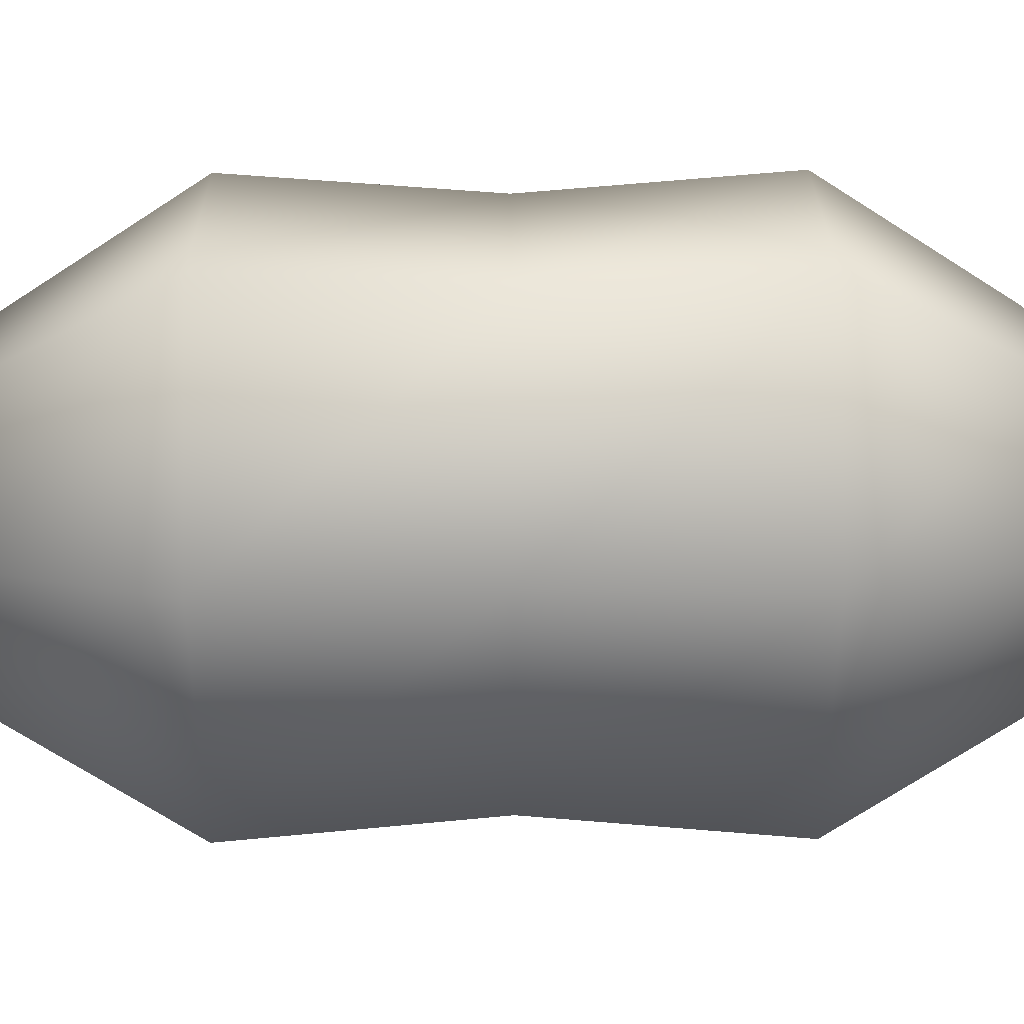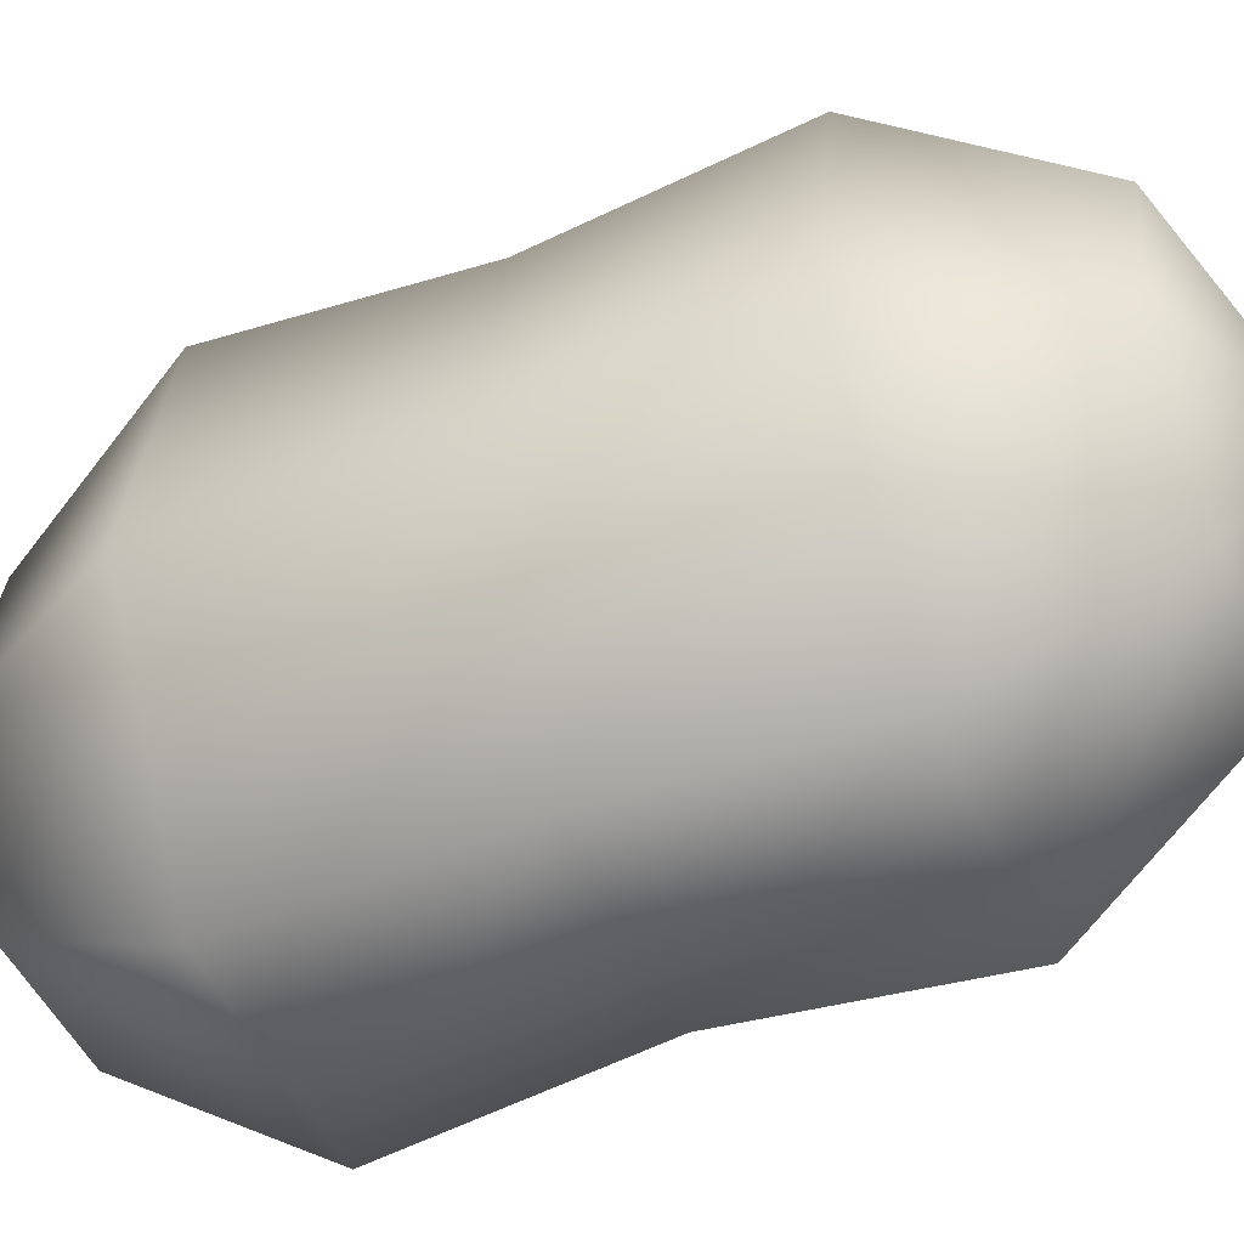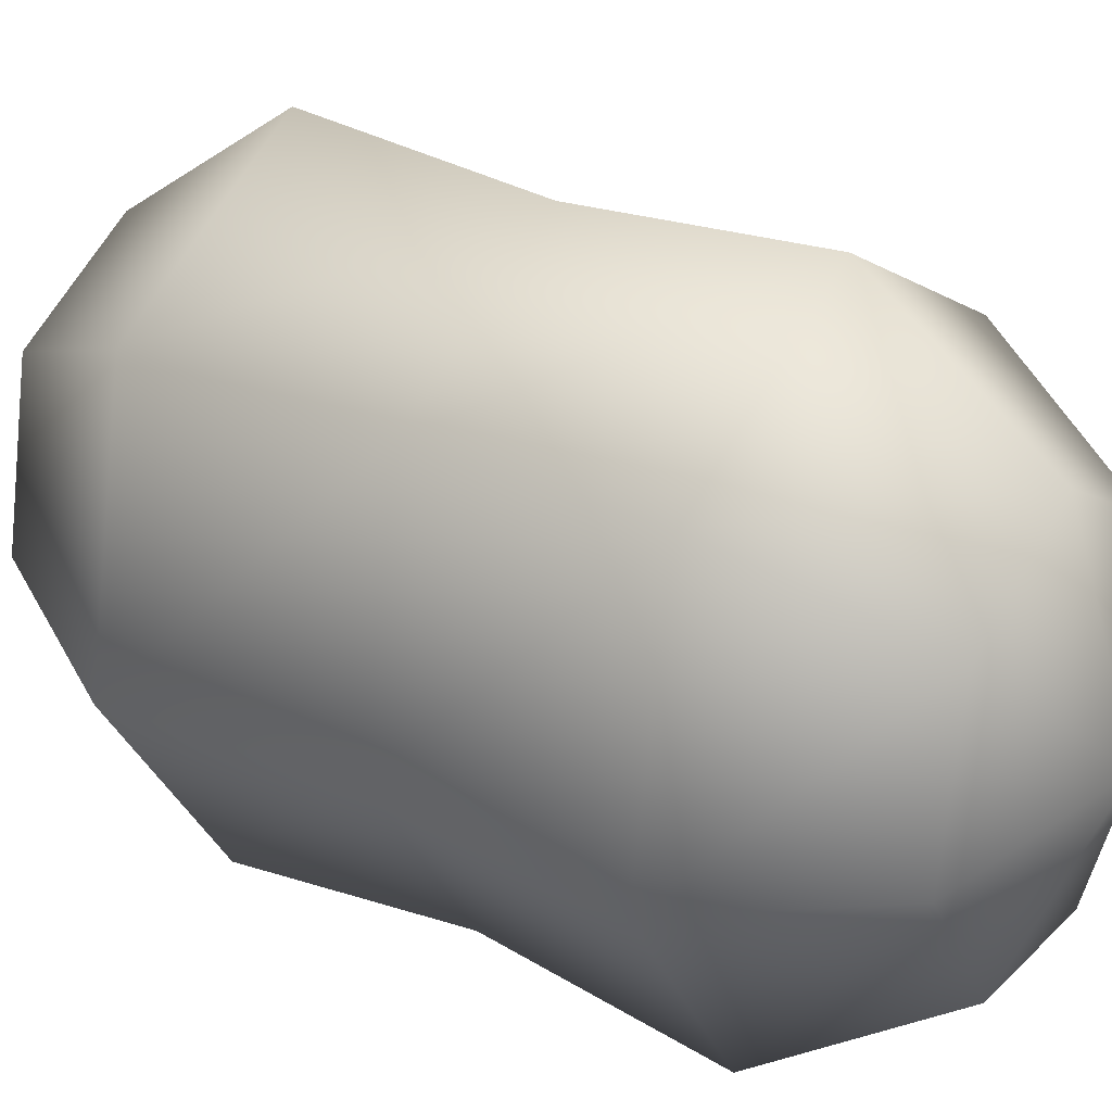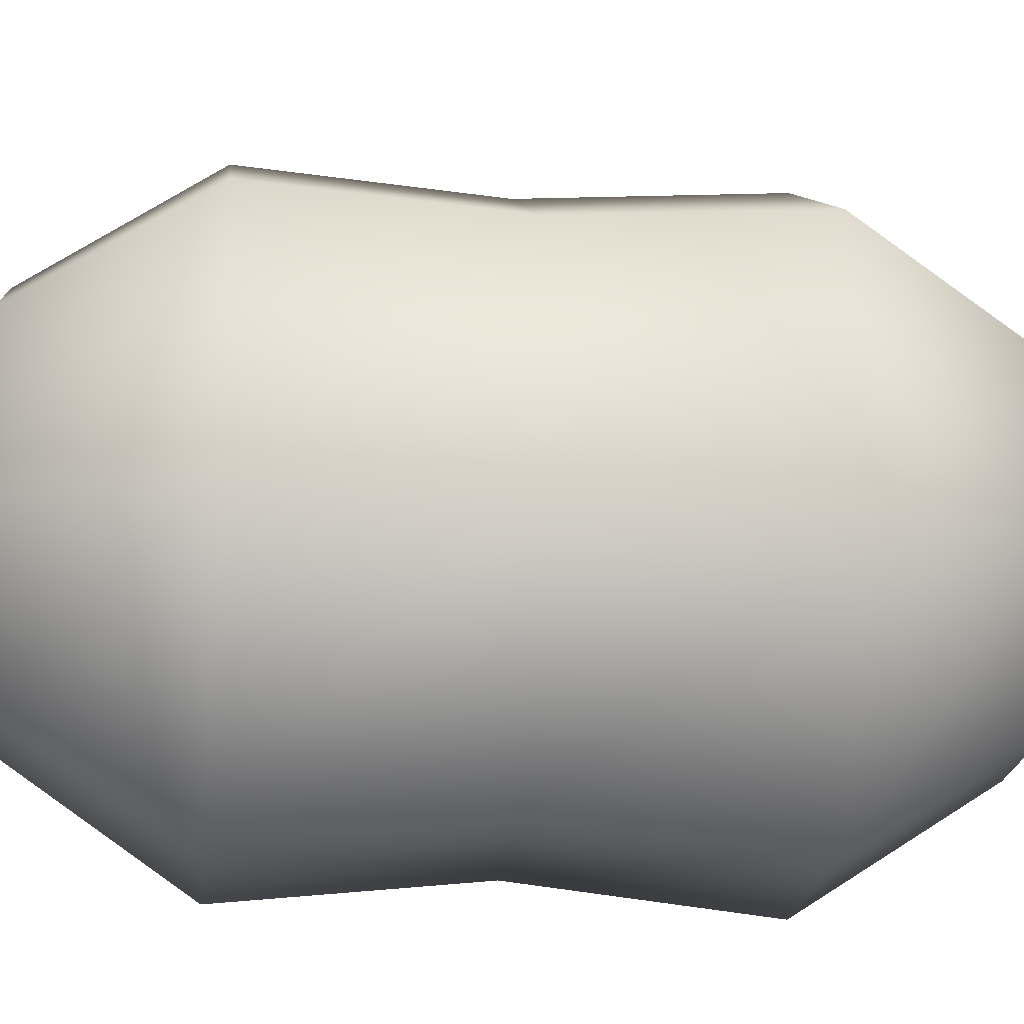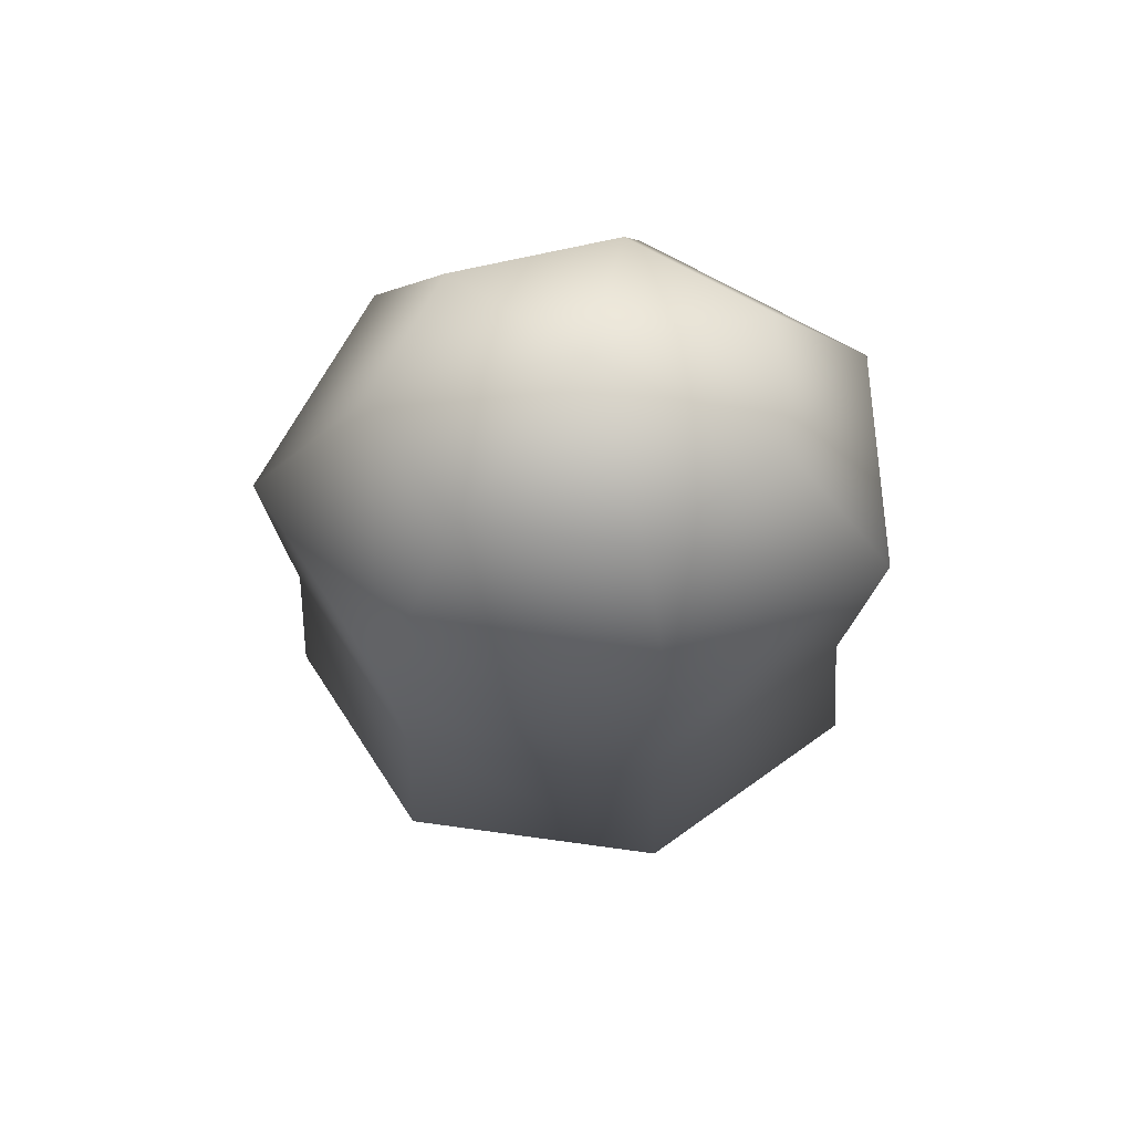
<metadata>
{"format":"obj","ext":"obj","renderer":"f3d","projection":"perspective","resolution":1024,"background":"white","views":[{"elev":54.8,"azim":-90.4,"up":"+Y"},{"elev":-48.5,"azim":113.8,"up":"+Y"},{"elev":28.4,"azim":-54.8,"up":"+Y"},{"elev":-21.4,"azim":-96.2,"up":"+Y"},{"elev":67.5,"azim":-92.7,"up":"+Z"}]}
</metadata>
<code>
g Wollknaeuel_2
v 0 0.1113 0.09526
v -0 0.14 0.055
v -0 0.1356 0
v -0 0.14 -0.055
v 0 0.1113 -0.09526
v -0 0.06612 0.11
v 0.02893 0.0943 0.09526
v 0.04714 0.1123 0.055
v 0.04378 0.1099 0
v 0.04714 0.1123 -0.055
v 0.02893 0.0943 -0.09526
v 0.03607 0.05607 0.09526
v 0.05878 0.04997 0.055
v 0.05459 0.05199 0
v 0.05878 0.04997 -0.055
v 0.03607 0.05607 -0.09526
v 0.01605 0.0254 0.09526
v 0.02616 -0 0.055
v 0.02429 0.005589 -0
v 0.02616 0 -0.055
v 0.01605 0.0254 -0.09526
v -0.01605 0.0254 0.09526
v -0.02616 -0 0.055
v -0.02429 0.005589 -0
v -0.02616 0 -0.055
v -0.01605 0.0254 -0.09526
v 0 0.06612 -0.11
v -0.03607 0.05607 0.09526
v -0.05878 0.04997 0.055
v -0.05459 0.05199 0
v -0.05878 0.04997 -0.055
v -0.03607 0.05607 -0.09526
v -0.02893 0.0943 0.09526
v -0.04714 0.1123 0.055
v -0.04378 0.1099 0
v -0.04714 0.1123 -0.055
v -0.02893 0.0943 -0.09526
f 27 5 11
f 4 3 9 10
f 2 1 7 8
f 5 4 10 11
f 3 2 8 9
f 1 6 7
f 8 7 12 13
f 11 10 15 16
f 9 8 13 14
f 7 6 12
f 27 11 16
f 10 9 14 15
f 16 15 20 21
f 14 13 18 19
f 12 6 17
f 27 16 21
f 15 14 19 20
f 13 12 17 18
f 21 20 25 26
f 19 18 23 24
f 17 6 22
f 27 21 26
f 20 19 24 25
f 18 17 22 23
f 26 25 31 32
f 24 23 29 30
f 22 6 28
f 27 26 32
f 25 24 30 31
f 23 22 28 29
f 32 31 36 37
f 30 29 34 35
f 28 6 33
f 27 32 37
f 31 30 35 36
f 29 28 33 34
f 35 34 2 3
f 33 6 1
f 27 37 5
f 36 35 3 4
f 34 33 1 2
f 37 36 4 5

</code>
